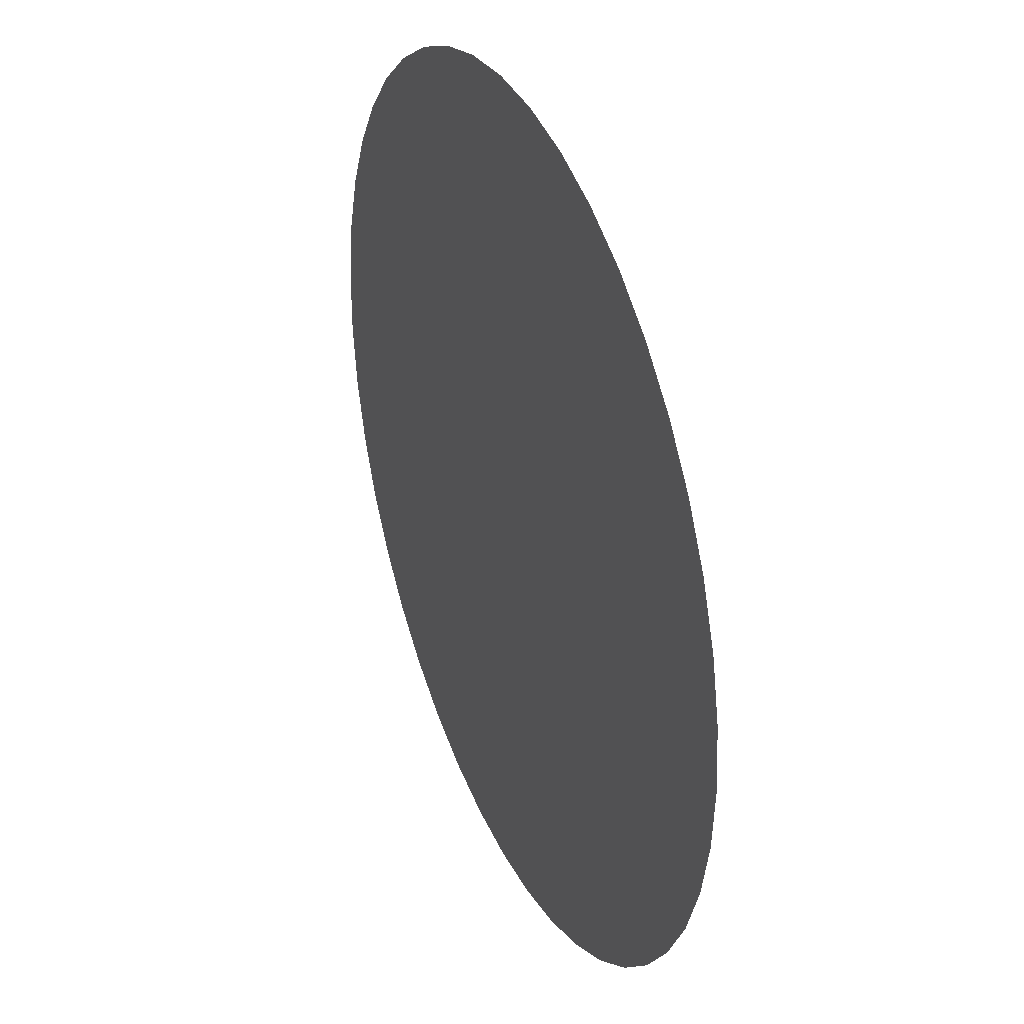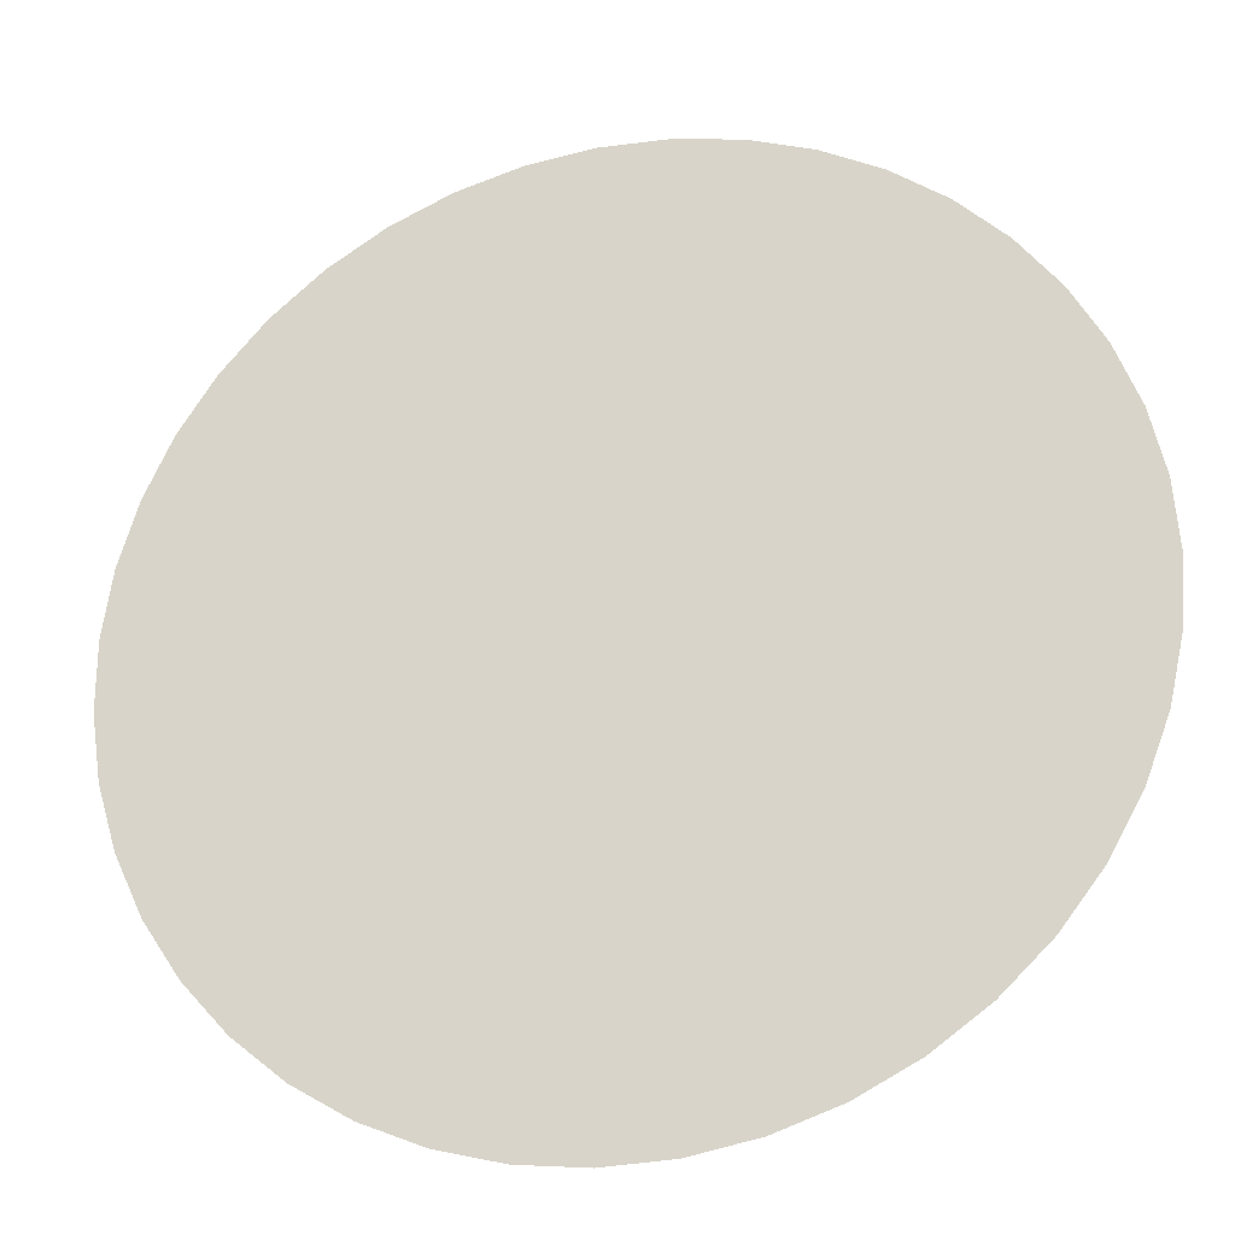
<metadata>
{"format":"obj","ext":"obj","renderer":"f3d","projection":"perspective","resolution":1024,"background":"white","views":[{"elev":34.0,"azim":67.3,"up":"+Y"},{"elev":-25.3,"azim":15.0,"up":"+Y"}]}
</metadata>
<code>
v -1.714e-17 -1.078e-17 0.007934
v -1.714e-17 -1.078e-17 -0.007934
v 1 -1.078e-17 0.007934
v 0.9893 0.1456 0.007934
v 0.9576 0.2881 0.007934
v 0.9054 0.4244 0.007934
v 0.834 0.5517 0.007934
v 0.7447 0.6673 0.007934
v 0.6397 0.7686 0.007934
v 0.5209 0.8536 0.007934
v 0.3911 0.9203 0.007934
v 0.2529 0.9675 0.007934
v 0.1094 0.994 0.007934
v -0.03652 0.9993 0.007934
v -0.1816 0.9833 0.007934
v -0.3229 0.9464 0.007934
v -0.4572 0.8893 0.007934
v -0.5818 0.8133 0.007934
v -0.6941 0.7199 0.007934
v -0.7915 0.6112 0.007934
v -0.872 0.4894 0.007934
v -0.934 0.3572 0.007934
v -0.976 0.2174 0.007934
v -0.9973 0.07299 0.007934
v -0.9973 -0.07299 0.007934
v -0.976 -0.2174 0.007934
v -0.934 -0.3572 0.007934
v -0.872 -0.4894 0.007934
v -0.7915 -0.6112 0.007934
v -0.6941 -0.7199 0.007934
v -0.5818 -0.8133 0.007934
v -0.4572 -0.8893 0.007934
v -0.3229 -0.9464 0.007934
v -0.1816 -0.9833 0.007934
v -0.03652 -0.9993 0.007934
v 0.1094 -0.994 0.007934
v 0.2529 -0.9675 0.007934
v 0.3911 -0.9203 0.007934
v 0.5209 -0.8536 0.007934
v 0.6397 -0.7686 0.007934
v 0.7447 -0.6673 0.007934
v 0.834 -0.5517 0.007934
v 0.9054 -0.4244 0.007934
v 0.9576 -0.2881 0.007934
v 0.9893 -0.1456 0.007934
v 0.9285 -1.078e-17 0.005667
v 0.9186 0.1352 0.005667
v 0.8892 0.2675 0.005667
v 0.8407 0.3941 0.005667
v 0.7744 0.5123 0.005667
v 0.6916 0.6196 0.005667
v 0.594 0.7137 0.005667
v 0.4837 0.7926 0.005667
v 0.3632 0.8546 0.005667
v 0.2349 0.8983 0.005667
v 0.1016 0.923 0.005667
v -0.03391 0.9279 0.005667
v -0.1687 0.9131 0.005667
v -0.2998 0.8788 0.005667
v -0.4246 0.8258 0.005667
v -0.5403 0.7552 0.005667
v -0.6445 0.6685 0.005667
v -0.7349 0.5675 0.005667
v -0.8097 0.4544 0.005667
v -0.8673 0.3317 0.005667
v -0.9063 0.2019 0.005667
v -0.9261 0.06778 0.005667
v -0.9261 -0.06778 0.005667
v -0.9063 -0.2019 0.005667
v -0.8673 -0.3317 0.005667
v -0.8097 -0.4544 0.005667
v -0.7349 -0.5675 0.005667
v -0.6445 -0.6685 0.005667
v -0.5403 -0.7552 0.005667
v -0.4246 -0.8258 0.005667
v -0.2998 -0.8788 0.005667
v -0.1687 -0.9131 0.005667
v -0.03391 -0.9279 0.005667
v 0.1016 -0.923 0.005667
v 0.2349 -0.8983 0.005667
v 0.3632 -0.8546 0.005667
v 0.4837 -0.7926 0.005667
v 0.594 -0.7137 0.005667
v 0.6916 -0.6196 0.005667
v 0.7744 -0.5123 0.005667
v 0.8407 -0.3941 0.005667
v 0.8892 -0.2675 0.005667
v 0.9186 -0.1352 0.005667
v 0.8571 -1.078e-17 0.0034
v 0.848 0.1248 0.0034
v 0.8208 0.2469 0.0034
v 0.7761 0.3638 0.0034
v 0.7148 0.4729 0.0034
v 0.6384 0.572 0.0034
v 0.5483 0.6588 0.0034
v 0.4465 0.7316 0.0034
v 0.3352 0.7888 0.0034
v 0.2168 0.8292 0.0034
v 0.09374 0.852 0.0034
v -0.0313 0.8565 0.0034
v -0.1557 0.8429 0.0034
v -0.2767 0.8112 0.0034
v -0.3919 0.7623 0.0034
v -0.4987 0.6971 0.0034
v -0.5949 0.617 0.0034
v -0.6784 0.5238 0.0034
v -0.7474 0.4195 0.0034
v -0.8006 0.3062 0.0034
v -0.8366 0.1864 0.0034
v -0.8548 0.06257 0.0034
v -0.8548 -0.06257 0.0034
v -0.8366 -0.1864 0.0034
v -0.8006 -0.3062 0.0034
v -0.7474 -0.4195 0.0034
v -0.6784 -0.5238 0.0034
v -0.5949 -0.617 0.0034
v -0.4987 -0.6971 0.0034
v -0.3919 -0.7623 0.0034
v -0.2767 -0.8112 0.0034
v -0.1557 -0.8429 0.0034
v -0.0313 -0.8565 0.0034
v 0.09374 -0.852 0.0034
v 0.2168 -0.8292 0.0034
v 0.3352 -0.7888 0.0034
v 0.4465 -0.7316 0.0034
v 0.5483 -0.6588 0.0034
v 0.6384 -0.572 0.0034
v 0.7148 -0.4729 0.0034
v 0.7761 -0.3638 0.0034
v 0.8208 -0.2469 0.0034
v 0.848 -0.1248 0.0034
v 0.7857 -1.078e-17 0.001133
v 0.7773 0.1144 0.001133
v 0.7524 0.2264 0.001133
v 0.7114 0.3335 0.001133
v 0.6553 0.4335 0.001133
v 0.5852 0.5243 0.001133
v 0.5026 0.6039 0.001133
v 0.4093 0.6707 0.001133
v 0.3073 0.7231 0.001133
v 0.1987 0.7601 0.001133
v 0.08593 0.781 0.001133
v -0.02869 0.7852 0.001133
v -0.1427 0.7726 0.001133
v -0.2537 0.7436 0.001133
v -0.3593 0.6987 0.001133
v -0.4572 0.639 0.001133
v -0.5453 0.5656 0.001133
v -0.6219 0.4802 0.001133
v -0.6852 0.3845 0.001133
v -0.7338 0.2807 0.001133
v -0.7669 0.1708 0.001133
v -0.7836 0.05735 0.001133
v -0.7836 -0.05735 0.001133
v -0.7669 -0.1708 0.001133
v -0.7338 -0.2807 0.001133
v -0.6852 -0.3845 0.001133
v -0.6219 -0.4802 0.001133
v -0.5453 -0.5656 0.001133
v -0.4572 -0.639 0.001133
v -0.3593 -0.6987 0.001133
v -0.2537 -0.7436 0.001133
v -0.1427 -0.7726 0.001133
v -0.02869 -0.7852 0.001133
v 0.08593 -0.781 0.001133
v 0.1987 -0.7601 0.001133
v 0.3073 -0.7231 0.001133
v 0.4093 -0.6707 0.001133
v 0.5026 -0.6039 0.001133
v 0.5852 -0.5243 0.001133
v 0.6553 -0.4335 0.001133
v 0.7114 -0.3335 0.001133
v 0.7524 -0.2264 0.001133
v 0.7773 -0.1144 0.001133
v 0.7143 -1.078e-17 -0.001133
v 0.7067 0.104 -0.001133
v 0.684 0.2058 -0.001133
v 0.6467 0.3032 -0.001133
v 0.5957 0.3941 -0.001133
v 0.532 0.4766 -0.001133
v 0.4569 0.549 -0.001133
v 0.3721 0.6097 -0.001133
v 0.2794 0.6574 -0.001133
v 0.1807 0.691 -0.001133
v 0.07812 0.71 -0.001133
v -0.02609 0.7138 -0.001133
v -0.1297 0.7024 -0.001133
v -0.2306 0.676 -0.001133
v -0.3266 0.6352 -0.001133
v -0.4156 0.5809 -0.001133
v -0.4958 0.5142 -0.001133
v -0.5653 0.4365 -0.001133
v -0.6229 0.3496 -0.001133
v -0.6671 0.2552 -0.001133
v -0.6972 0.1553 -0.001133
v -0.7124 0.05214 -0.001133
v -0.7124 -0.05214 -0.001133
v -0.6972 -0.1553 -0.001133
v -0.6671 -0.2552 -0.001133
v -0.6229 -0.3496 -0.001133
v -0.5653 -0.4365 -0.001133
v -0.4958 -0.5142 -0.001133
v -0.4156 -0.5809 -0.001133
v -0.3266 -0.6352 -0.001133
v -0.2306 -0.676 -0.001133
v -0.1297 -0.7024 -0.001133
v -0.02609 -0.7138 -0.001133
v 0.07812 -0.71 -0.001133
v 0.1807 -0.691 -0.001133
v 0.2794 -0.6574 -0.001133
v 0.3721 -0.6097 -0.001133
v 0.4569 -0.549 -0.001133
v 0.532 -0.4766 -0.001133
v 0.5957 -0.3941 -0.001133
v 0.6467 -0.3032 -0.001133
v 0.684 -0.2058 -0.001133
v 0.7067 -0.104 -0.001133
v 0.6428 -1.078e-17 -0.0034
v 0.636 0.0936 -0.0034
v 0.6156 0.1852 -0.0034
v 0.5821 0.2729 -0.0034
v 0.5361 0.3547 -0.0034
v 0.4788 0.429 -0.0034
v 0.4112 0.4941 -0.0034
v 0.3349 0.5487 -0.0034
v 0.2514 0.5916 -0.0034
v 0.1626 0.6219 -0.0034
v 0.07031 0.639 -0.0034
v -0.02348 0.6424 -0.0034
v -0.1168 0.6321 -0.0034
v -0.2076 0.6084 -0.0034
v -0.2939 0.5717 -0.0034
v -0.374 0.5228 -0.0034
v -0.4462 0.4628 -0.0034
v -0.5088 0.3929 -0.0034
v -0.5606 0.3146 -0.0034
v -0.6004 0.2296 -0.0034
v -0.6275 0.1398 -0.0034
v -0.6411 0.04692 -0.0034
v -0.6411 -0.04692 -0.0034
v -0.6275 -0.1398 -0.0034
v -0.6004 -0.2296 -0.0034
v -0.5606 -0.3146 -0.0034
v -0.5088 -0.3929 -0.0034
v -0.4462 -0.4628 -0.0034
v -0.374 -0.5228 -0.0034
v -0.2939 -0.5717 -0.0034
v -0.2076 -0.6084 -0.0034
v -0.1168 -0.6321 -0.0034
v -0.02348 -0.6424 -0.0034
v 0.07031 -0.639 -0.0034
v 0.1626 -0.6219 -0.0034
v 0.2514 -0.5916 -0.0034
v 0.3349 -0.5487 -0.0034
v 0.4112 -0.4941 -0.0034
v 0.4788 -0.429 -0.0034
v 0.5361 -0.3547 -0.0034
v 0.5821 -0.2729 -0.0034
v 0.6156 -0.1852 -0.0034
v 0.636 -0.0936 -0.0034
v 0.5714 -1.078e-17 -0.005667
v 0.5653 0.0832 -0.005667
v 0.5472 0.1646 -0.005667
v 0.5174 0.2425 -0.005667
v 0.4766 0.3153 -0.005667
v 0.4256 0.3813 -0.005667
v 0.3655 0.4392 -0.005667
v 0.2977 0.4878 -0.005667
v 0.2235 0.5259 -0.005667
v 0.1445 0.5528 -0.005667
v 0.0625 0.568 -0.005667
v -0.02087 0.571 -0.005667
v -0.1038 0.5619 -0.005667
v -0.1845 0.5408 -0.005667
v -0.2613 0.5082 -0.005667
v -0.3325 0.4647 -0.005667
v -0.3966 0.4114 -0.005667
v -0.4523 0.3492 -0.005667
v -0.4983 0.2797 -0.005667
v -0.5337 0.2041 -0.005667
v -0.5577 0.1242 -0.005667
v -0.5699 0.04171 -0.005667
v -0.5699 -0.04171 -0.005667
v -0.5577 -0.1242 -0.005667
v -0.5337 -0.2041 -0.005667
v -0.4983 -0.2797 -0.005667
v -0.4523 -0.3492 -0.005667
v -0.3966 -0.4114 -0.005667
v -0.3325 -0.4647 -0.005667
v -0.2613 -0.5082 -0.005667
v -0.1845 -0.5408 -0.005667
v -0.1038 -0.5619 -0.005667
v -0.02087 -0.571 -0.005667
v 0.0625 -0.568 -0.005667
v 0.1445 -0.5528 -0.005667
v 0.2235 -0.5259 -0.005667
v 0.2977 -0.4878 -0.005667
v 0.3655 -0.4392 -0.005667
v 0.4256 -0.3813 -0.005667
v 0.4766 -0.3153 -0.005667
v 0.5174 -0.2425 -0.005667
v 0.5472 -0.1646 -0.005667
v 0.5653 -0.0832 -0.005667
v 0.5 -1.078e-17 -0.007934
v 0.4947 0.0728 -0.007934
v 0.4788 0.144 -0.007934
v 0.4527 0.2122 -0.007934
v 0.417 0.2759 -0.007934
v 0.3724 0.3336 -0.007934
v 0.3198 0.3843 -0.007934
v 0.2605 0.4268 -0.007934
v 0.1955 0.4602 -0.007934
v 0.1265 0.4837 -0.007934
v 0.05468 0.497 -0.007934
v -0.01826 0.4997 -0.007934
v -0.09082 0.4917 -0.007934
v -0.1614 0.4732 -0.007934
v -0.2286 0.4447 -0.007934
v -0.2909 0.4066 -0.007934
v -0.347 0.3599 -0.007934
v -0.3957 0.3056 -0.007934
v -0.436 0.2447 -0.007934
v -0.467 0.1786 -0.007934
v -0.488 0.1087 -0.007934
v -0.4986 0.0365 -0.007934
v -0.4986 -0.0365 -0.007934
v -0.488 -0.1087 -0.007934
v -0.467 -0.1786 -0.007934
v -0.436 -0.2447 -0.007934
v -0.3957 -0.3056 -0.007934
v -0.347 -0.3599 -0.007934
v -0.2909 -0.4066 -0.007934
v -0.2286 -0.4447 -0.007934
v -0.1614 -0.4732 -0.007934
v -0.09082 -0.4917 -0.007934
v -0.01826 -0.4997 -0.007934
v 0.05468 -0.497 -0.007934
v 0.1265 -0.4837 -0.007934
v 0.1955 -0.4602 -0.007934
v 0.2605 -0.4268 -0.007934
v 0.3198 -0.3843 -0.007934
v 0.3724 -0.3336 -0.007934
v 0.417 -0.2759 -0.007934
v 0.4527 -0.2122 -0.007934
v 0.4788 -0.144 -0.007934
v 0.4947 -0.0728 -0.007934
f 1 3 4
f 2 305 304
f 1 4 5
f 2 306 305
f 1 5 6
f 2 307 306
f 1 6 7
f 2 308 307
f 1 7 8
f 2 309 308
f 1 8 9
f 2 310 309
f 1 9 10
f 2 311 310
f 1 10 11
f 2 312 311
f 1 11 12
f 2 313 312
f 1 12 13
f 2 314 313
f 1 13 14
f 2 315 314
f 1 14 15
f 2 316 315
f 1 15 16
f 2 317 316
f 1 16 17
f 2 318 317
f 1 17 18
f 2 319 318
f 1 18 19
f 2 320 319
f 1 19 20
f 2 321 320
f 1 20 21
f 2 322 321
f 1 21 22
f 2 323 322
f 1 22 23
f 2 324 323
f 1 23 24
f 2 325 324
f 1 24 25
f 2 326 325
f 1 25 26
f 2 327 326
f 1 26 27
f 2 328 327
f 1 27 28
f 2 329 328
f 1 28 29
f 2 330 329
f 1 29 30
f 2 331 330
f 1 30 31
f 2 332 331
f 1 31 32
f 2 333 332
f 1 32 33
f 2 334 333
f 1 33 34
f 2 335 334
f 1 34 35
f 2 336 335
f 1 35 36
f 2 337 336
f 1 36 37
f 2 338 337
f 1 37 38
f 2 339 338
f 1 38 39
f 2 340 339
f 1 39 40
f 2 341 340
f 1 40 41
f 2 342 341
f 1 41 42
f 2 343 342
f 1 42 43
f 2 344 343
f 1 43 44
f 2 345 344
f 1 44 45
f 2 346 345
f 1 45 3
f 2 304 346
f 46 4 3
f 46 47 4
f 47 5 4
f 47 48 5
f 48 6 5
f 48 49 6
f 49 7 6
f 49 50 7
f 50 8 7
f 50 51 8
f 51 9 8
f 51 52 9
f 52 10 9
f 52 53 10
f 53 11 10
f 53 54 11
f 54 12 11
f 54 55 12
f 55 13 12
f 55 56 13
f 56 14 13
f 56 57 14
f 57 15 14
f 57 58 15
f 58 16 15
f 58 59 16
f 59 17 16
f 59 60 17
f 60 18 17
f 60 61 18
f 61 19 18
f 61 62 19
f 62 20 19
f 62 63 20
f 63 21 20
f 63 64 21
f 64 22 21
f 64 65 22
f 65 23 22
f 65 66 23
f 66 24 23
f 66 67 24
f 67 25 24
f 67 68 25
f 68 26 25
f 68 69 26
f 69 27 26
f 69 70 27
f 70 28 27
f 70 71 28
f 71 29 28
f 71 72 29
f 72 30 29
f 72 73 30
f 73 31 30
f 73 74 31
f 74 32 31
f 74 75 32
f 75 33 32
f 75 76 33
f 76 34 33
f 76 77 34
f 77 35 34
f 77 78 35
f 78 36 35
f 78 79 36
f 79 37 36
f 79 80 37
f 80 38 37
f 80 81 38
f 81 39 38
f 81 82 39
f 82 40 39
f 82 83 40
f 83 41 40
f 83 84 41
f 84 42 41
f 84 85 42
f 85 43 42
f 85 86 43
f 86 44 43
f 86 87 44
f 87 45 44
f 87 88 45
f 88 3 45
f 88 46 3
f 89 47 46
f 89 90 47
f 90 48 47
f 90 91 48
f 91 49 48
f 91 92 49
f 92 50 49
f 92 93 50
f 93 51 50
f 93 94 51
f 94 52 51
f 94 95 52
f 95 53 52
f 95 96 53
f 96 54 53
f 96 97 54
f 97 55 54
f 97 98 55
f 98 56 55
f 98 99 56
f 99 57 56
f 99 100 57
f 100 58 57
f 100 101 58
f 101 59 58
f 101 102 59
f 102 60 59
f 102 103 60
f 103 61 60
f 103 104 61
f 104 62 61
f 104 105 62
f 105 63 62
f 105 106 63
f 106 64 63
f 106 107 64
f 107 65 64
f 107 108 65
f 108 66 65
f 108 109 66
f 109 67 66
f 109 110 67
f 110 68 67
f 110 111 68
f 111 69 68
f 111 112 69
f 112 70 69
f 112 113 70
f 113 71 70
f 113 114 71
f 114 72 71
f 114 115 72
f 115 73 72
f 115 116 73
f 116 74 73
f 116 117 74
f 117 75 74
f 117 118 75
f 118 76 75
f 118 119 76
f 119 77 76
f 119 120 77
f 120 78 77
f 120 121 78
f 121 79 78
f 121 122 79
f 122 80 79
f 122 123 80
f 123 81 80
f 123 124 81
f 124 82 81
f 124 125 82
f 125 83 82
f 125 126 83
f 126 84 83
f 126 127 84
f 127 85 84
f 127 128 85
f 128 86 85
f 128 129 86
f 129 87 86
f 129 130 87
f 130 88 87
f 130 131 88
f 131 46 88
f 131 89 46
f 132 90 89
f 132 133 90
f 133 91 90
f 133 134 91
f 134 92 91
f 134 135 92
f 135 93 92
f 135 136 93
f 136 94 93
f 136 137 94
f 137 95 94
f 137 138 95
f 138 96 95
f 138 139 96
f 139 97 96
f 139 140 97
f 140 98 97
f 140 141 98
f 141 99 98
f 141 142 99
f 142 100 99
f 142 143 100
f 143 101 100
f 143 144 101
f 144 102 101
f 144 145 102
f 145 103 102
f 145 146 103
f 146 104 103
f 146 147 104
f 147 105 104
f 147 148 105
f 148 106 105
f 148 149 106
f 149 107 106
f 149 150 107
f 150 108 107
f 150 151 108
f 151 109 108
f 151 152 109
f 152 110 109
f 152 153 110
f 153 111 110
f 153 154 111
f 154 112 111
f 154 155 112
f 155 113 112
f 155 156 113
f 156 114 113
f 156 157 114
f 157 115 114
f 157 158 115
f 158 116 115
f 158 159 116
f 159 117 116
f 159 160 117
f 160 118 117
f 160 161 118
f 161 119 118
f 161 162 119
f 162 120 119
f 162 163 120
f 163 121 120
f 163 164 121
f 164 122 121
f 164 165 122
f 165 123 122
f 165 166 123
f 166 124 123
f 166 167 124
f 167 125 124
f 167 168 125
f 168 126 125
f 168 169 126
f 169 127 126
f 169 170 127
f 170 128 127
f 170 171 128
f 171 129 128
f 171 172 129
f 172 130 129
f 172 173 130
f 173 131 130
f 173 174 131
f 174 89 131
f 174 132 89
f 175 133 132
f 175 176 133
f 176 134 133
f 176 177 134
f 177 135 134
f 177 178 135
f 178 136 135
f 178 179 136
f 179 137 136
f 179 180 137
f 180 138 137
f 180 181 138
f 181 139 138
f 181 182 139
f 182 140 139
f 182 183 140
f 183 141 140
f 183 184 141
f 184 142 141
f 184 185 142
f 185 143 142
f 185 186 143
f 186 144 143
f 186 187 144
f 187 145 144
f 187 188 145
f 188 146 145
f 188 189 146
f 189 147 146
f 189 190 147
f 190 148 147
f 190 191 148
f 191 149 148
f 191 192 149
f 192 150 149
f 192 193 150
f 193 151 150
f 193 194 151
f 194 152 151
f 194 195 152
f 195 153 152
f 195 196 153
f 196 154 153
f 196 197 154
f 197 155 154
f 197 198 155
f 198 156 155
f 198 199 156
f 199 157 156
f 199 200 157
f 200 158 157
f 200 201 158
f 201 159 158
f 201 202 159
f 202 160 159
f 202 203 160
f 203 161 160
f 203 204 161
f 204 162 161
f 204 205 162
f 205 163 162
f 205 206 163
f 206 164 163
f 206 207 164
f 207 165 164
f 207 208 165
f 208 166 165
f 208 209 166
f 209 167 166
f 209 210 167
f 210 168 167
f 210 211 168
f 211 169 168
f 211 212 169
f 212 170 169
f 212 213 170
f 213 171 170
f 213 214 171
f 214 172 171
f 214 215 172
f 215 173 172
f 215 216 173
f 216 174 173
f 216 217 174
f 217 132 174
f 217 175 132
f 218 176 175
f 218 219 176
f 219 177 176
f 219 220 177
f 220 178 177
f 220 221 178
f 221 179 178
f 221 222 179
f 222 180 179
f 222 223 180
f 223 181 180
f 223 224 181
f 224 182 181
f 224 225 182
f 225 183 182
f 225 226 183
f 226 184 183
f 226 227 184
f 227 185 184
f 227 228 185
f 228 186 185
f 228 229 186
f 229 187 186
f 229 230 187
f 230 188 187
f 230 231 188
f 231 189 188
f 231 232 189
f 232 190 189
f 232 233 190
f 233 191 190
f 233 234 191
f 234 192 191
f 234 235 192
f 235 193 192
f 235 236 193
f 236 194 193
f 236 237 194
f 237 195 194
f 237 238 195
f 238 196 195
f 238 239 196
f 239 197 196
f 239 240 197
f 240 198 197
f 240 241 198
f 241 199 198
f 241 242 199
f 242 200 199
f 242 243 200
f 243 201 200
f 243 244 201
f 244 202 201
f 244 245 202
f 245 203 202
f 245 246 203
f 246 204 203
f 246 247 204
f 247 205 204
f 247 248 205
f 248 206 205
f 248 249 206
f 249 207 206
f 249 250 207
f 250 208 207
f 250 251 208
f 251 209 208
f 251 252 209
f 252 210 209
f 252 253 210
f 253 211 210
f 253 254 211
f 254 212 211
f 254 255 212
f 255 213 212
f 255 256 213
f 256 214 213
f 256 257 214
f 257 215 214
f 257 258 215
f 258 216 215
f 258 259 216
f 259 217 216
f 259 260 217
f 260 175 217
f 260 218 175
f 261 219 218
f 261 262 219
f 262 220 219
f 262 263 220
f 263 221 220
f 263 264 221
f 264 222 221
f 264 265 222
f 265 223 222
f 265 266 223
f 266 224 223
f 266 267 224
f 267 225 224
f 267 268 225
f 268 226 225
f 268 269 226
f 269 227 226
f 269 270 227
f 270 228 227
f 270 271 228
f 271 229 228
f 271 272 229
f 272 230 229
f 272 273 230
f 273 231 230
f 273 274 231
f 274 232 231
f 274 275 232
f 275 233 232
f 275 276 233
f 276 234 233
f 276 277 234
f 277 235 234
f 277 278 235
f 278 236 235
f 278 279 236
f 279 237 236
f 279 280 237
f 280 238 237
f 280 281 238
f 281 239 238
f 281 282 239
f 282 240 239
f 282 283 240
f 283 241 240
f 283 284 241
f 284 242 241
f 284 285 242
f 285 243 242
f 285 286 243
f 286 244 243
f 286 287 244
f 287 245 244
f 287 288 245
f 288 246 245
f 288 289 246
f 289 247 246
f 289 290 247
f 290 248 247
f 290 291 248
f 291 249 248
f 291 292 249
f 292 250 249
f 292 293 250
f 293 251 250
f 293 294 251
f 294 252 251
f 294 295 252
f 295 253 252
f 295 296 253
f 296 254 253
f 296 297 254
f 297 255 254
f 297 298 255
f 298 256 255
f 298 299 256
f 299 257 256
f 299 300 257
f 300 258 257
f 300 301 258
f 301 259 258
f 301 302 259
f 302 260 259
f 302 303 260
f 303 218 260
f 303 261 218
f 304 262 261
f 304 305 262
f 305 263 262
f 305 306 263
f 306 264 263
f 306 307 264
f 307 265 264
f 307 308 265
f 308 266 265
f 308 309 266
f 309 267 266
f 309 310 267
f 310 268 267
f 310 311 268
f 311 269 268
f 311 312 269
f 312 270 269
f 312 313 270
f 313 271 270
f 313 314 271
f 314 272 271
f 314 315 272
f 315 273 272
f 315 316 273
f 316 274 273
f 316 317 274
f 317 275 274
f 317 318 275
f 318 276 275
f 318 319 276
f 319 277 276
f 319 320 277
f 320 278 277
f 320 321 278
f 321 279 278
f 321 322 279
f 322 280 279
f 322 323 280
f 323 281 280
f 323 324 281
f 324 282 281
f 324 325 282
f 325 283 282
f 325 326 283
f 326 284 283
f 326 327 284
f 327 285 284
f 327 328 285
f 328 286 285
f 328 329 286
f 329 287 286
f 329 330 287
f 330 288 287
f 330 331 288
f 331 289 288
f 331 332 289
f 332 290 289
f 332 333 290
f 333 291 290
f 333 334 291
f 334 292 291
f 334 335 292
f 335 293 292
f 335 336 293
f 336 294 293
f 336 337 294
f 337 295 294
f 337 338 295
f 338 296 295
f 338 339 296
f 339 297 296
f 339 340 297
f 340 298 297
f 340 341 298
f 341 299 298
f 341 342 299
f 342 300 299
f 342 343 300
f 343 301 300
f 343 344 301
f 344 302 301
f 344 345 302
f 345 303 302
f 345 346 303
f 346 261 303
f 346 304 261

</code>
